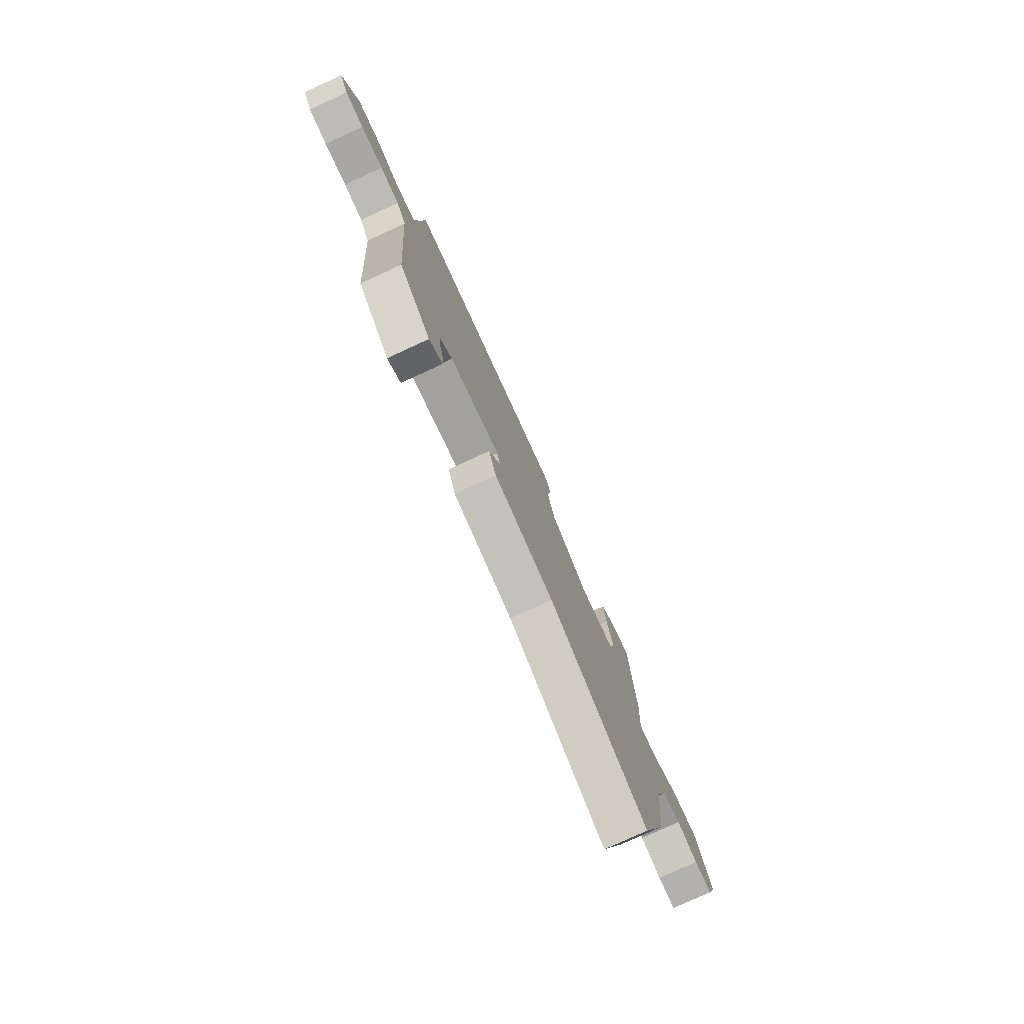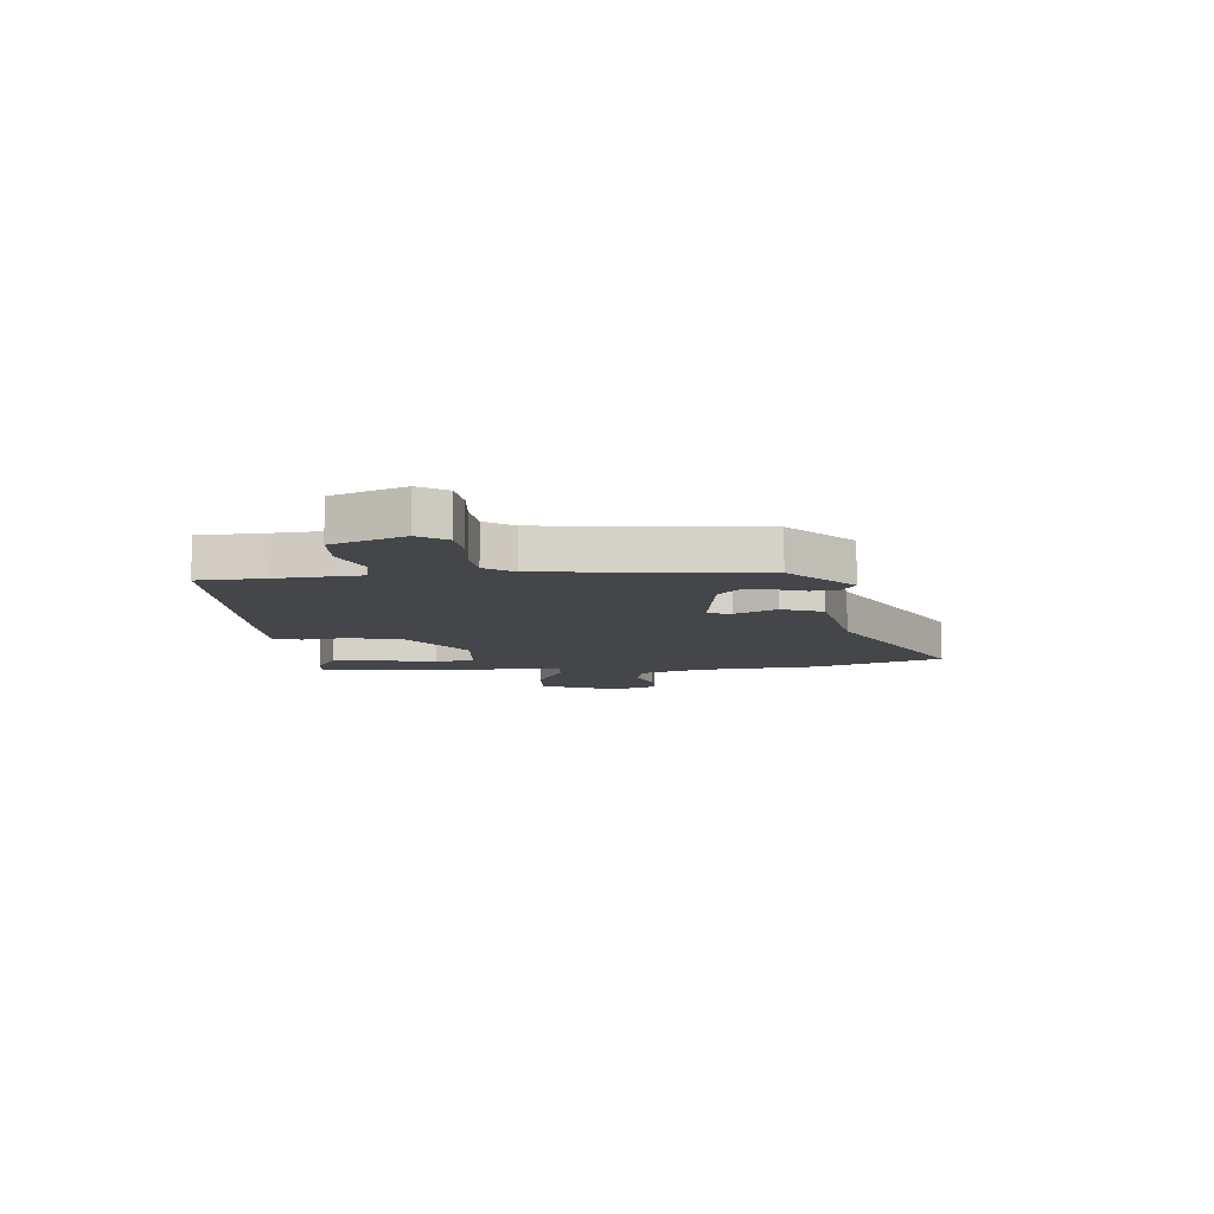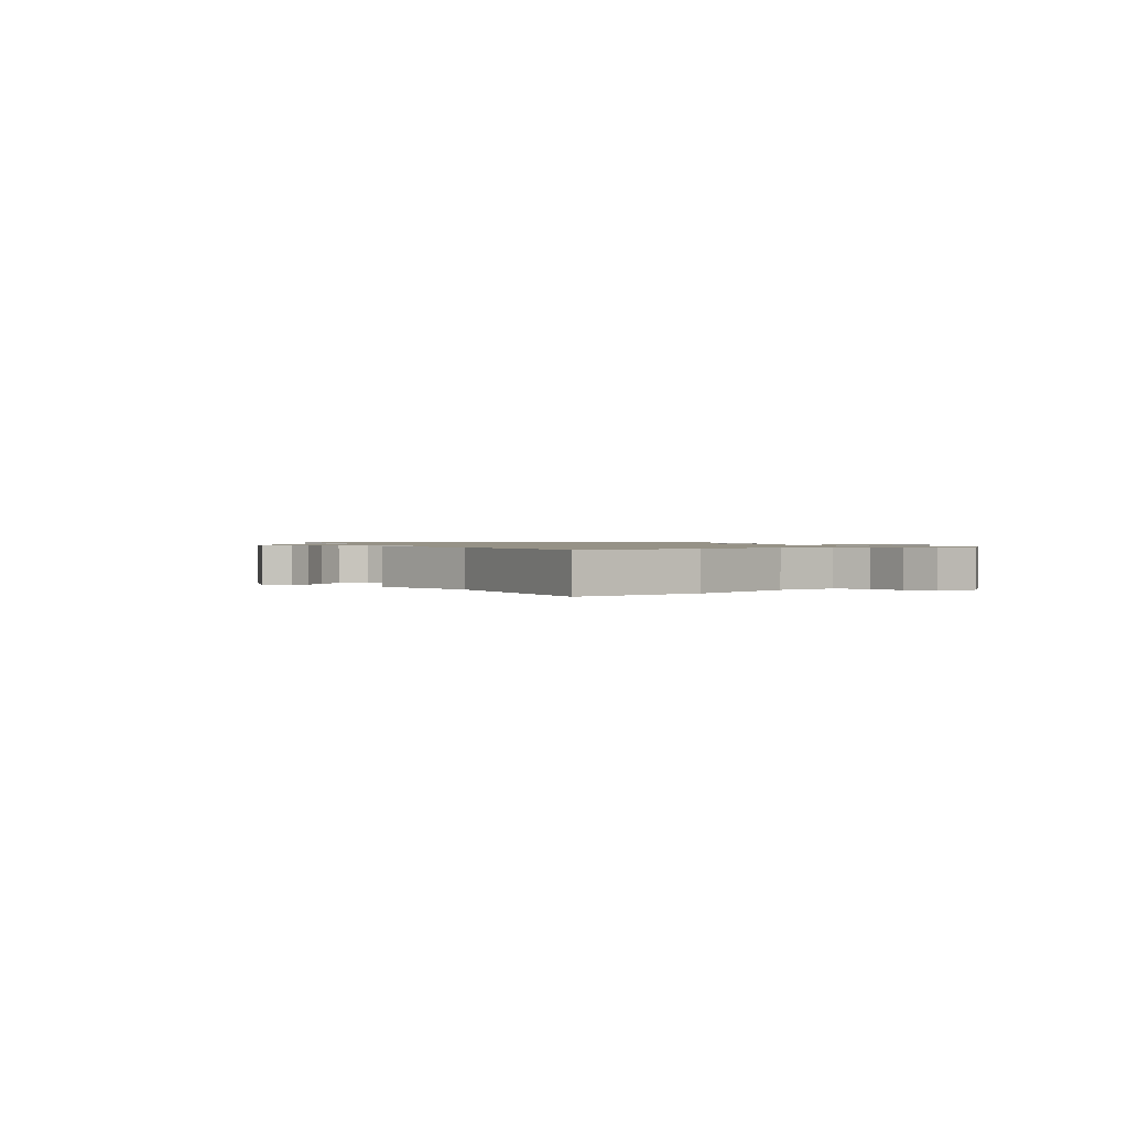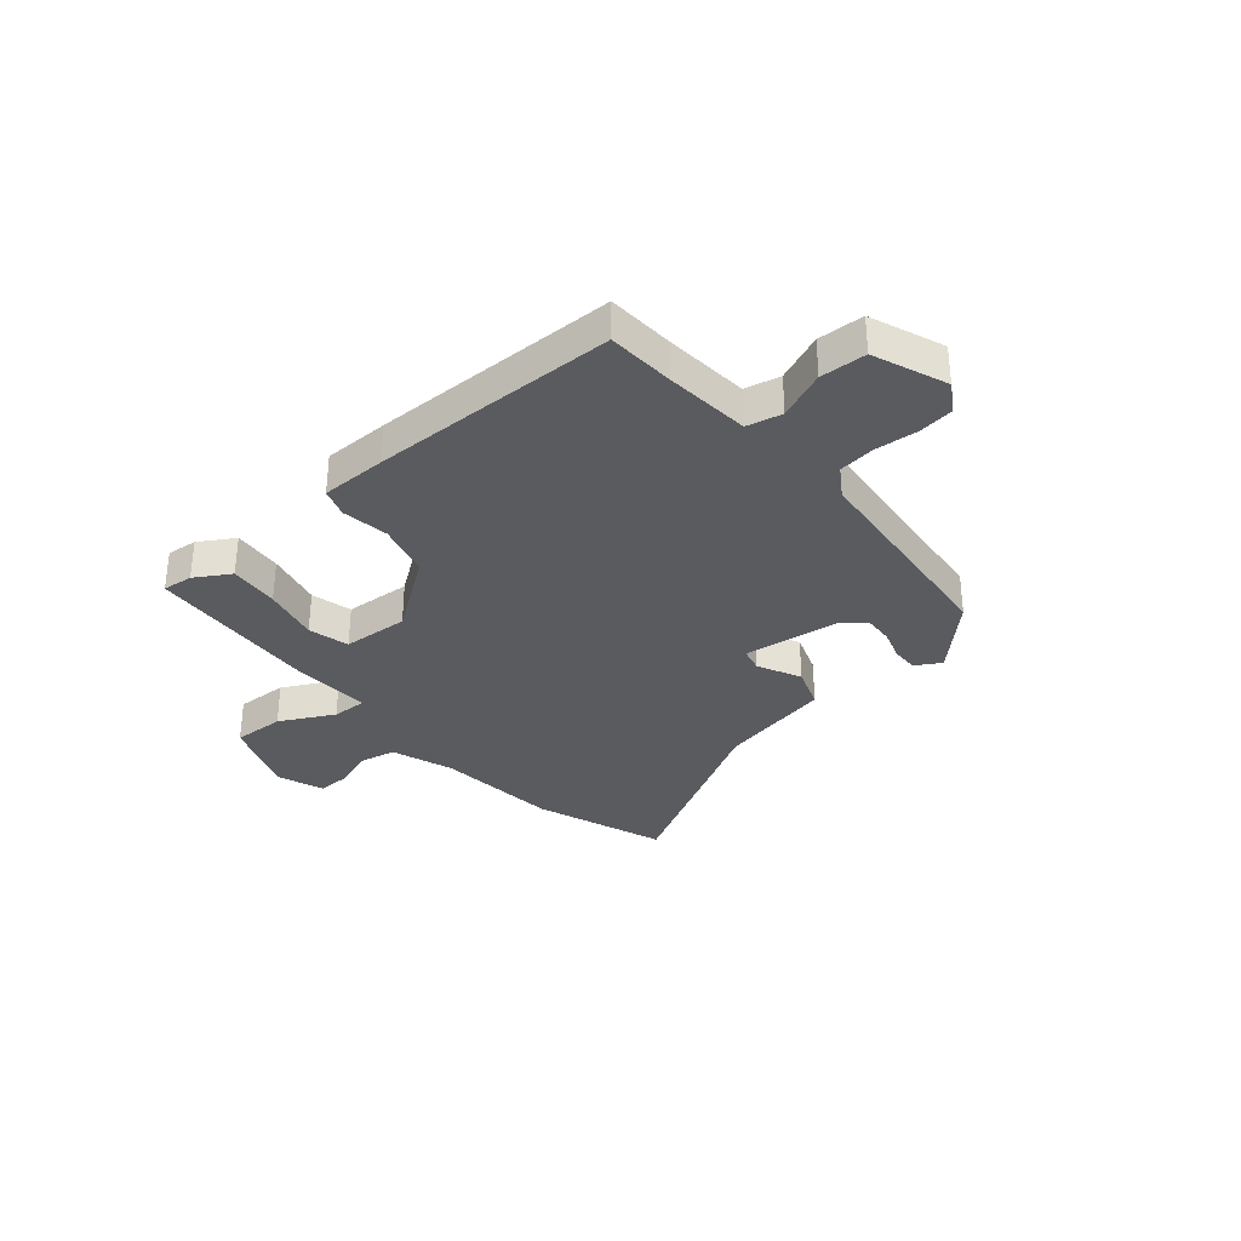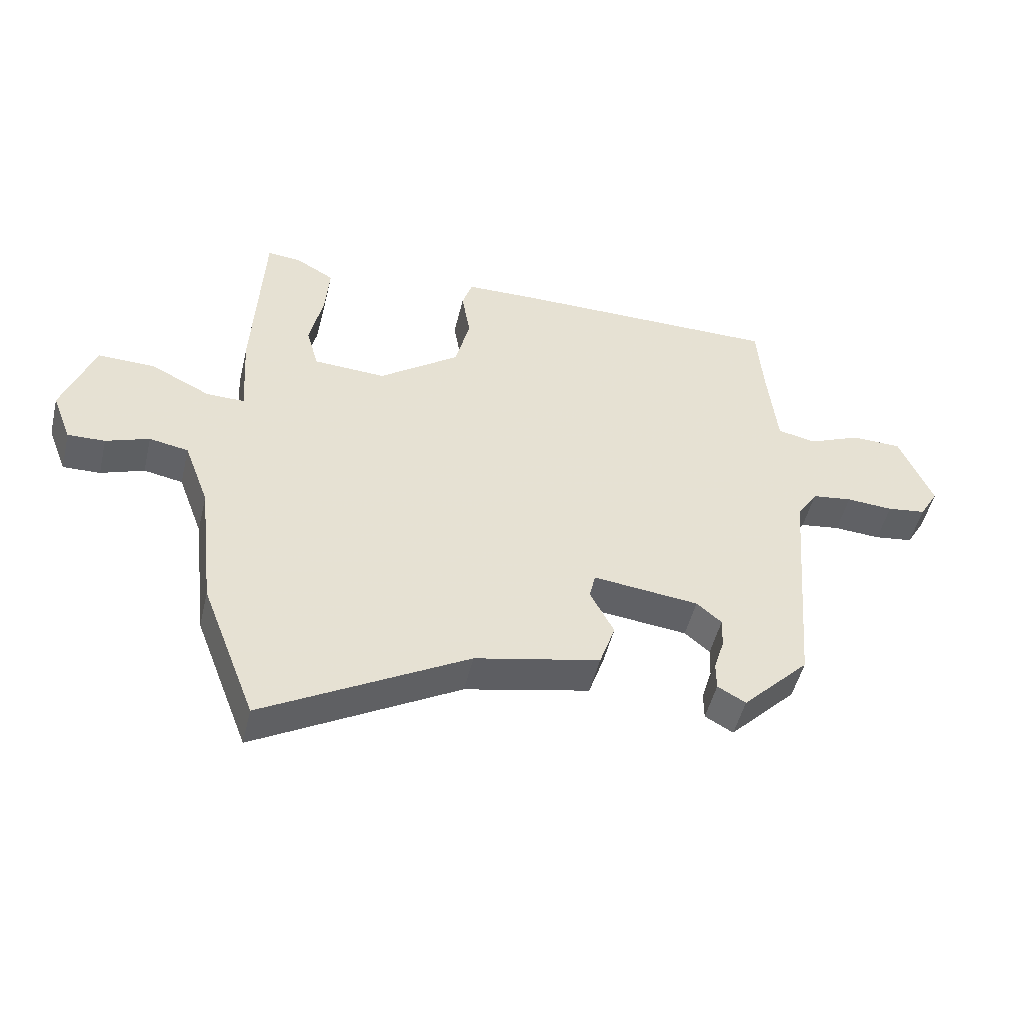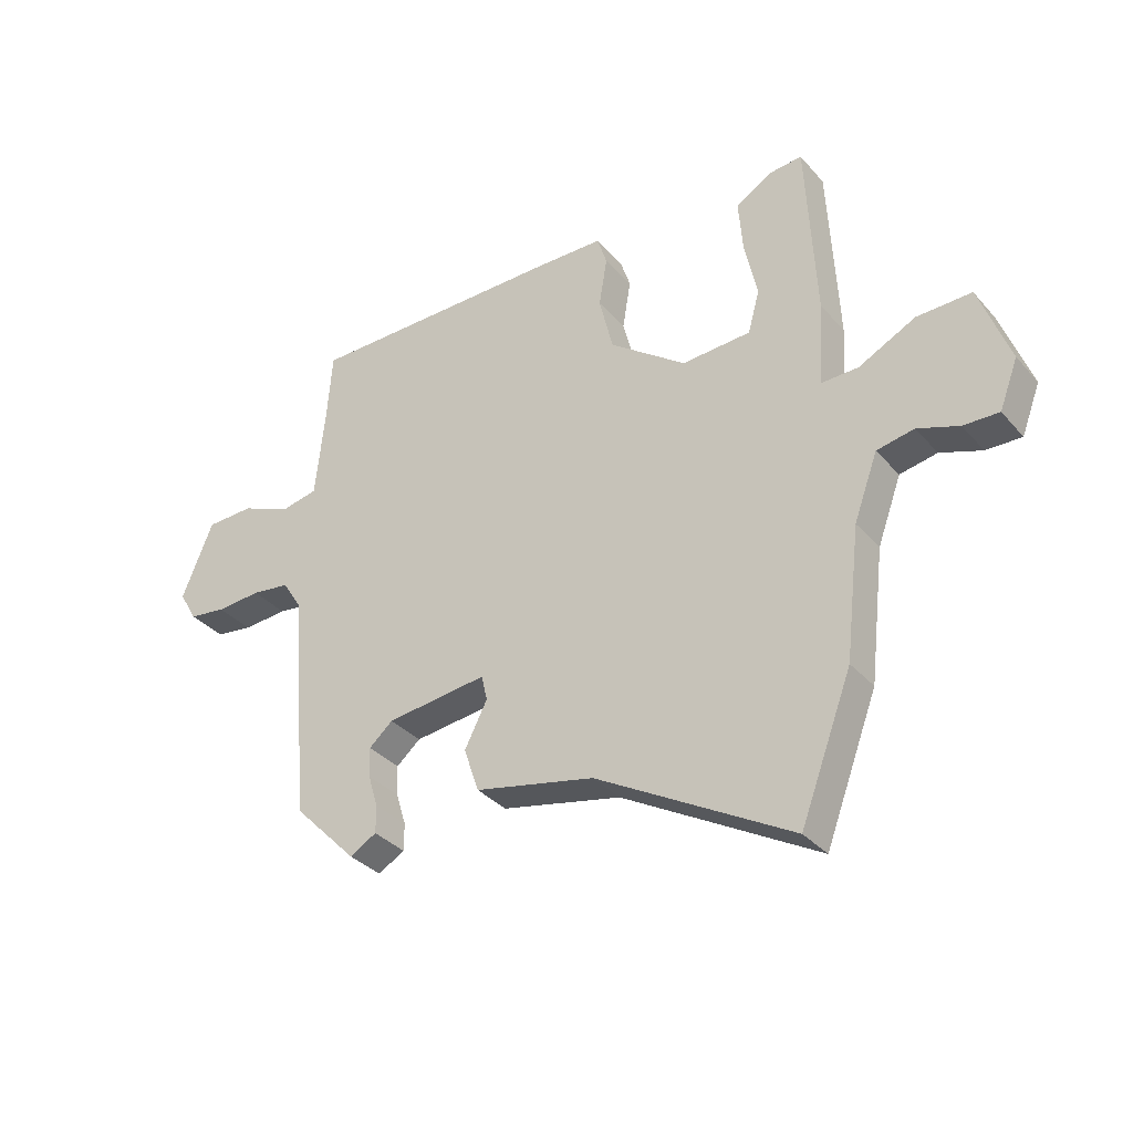
<metadata>
{"format":"obj","ext":"obj","renderer":"f3d","projection":"perspective","resolution":1024,"background":"white","views":[{"elev":-77.7,"azim":114.7,"up":"+Z"},{"elev":-9.8,"azim":93.5,"up":"+Y"},{"elev":1.1,"azim":-147.1,"up":"+Y"},{"elev":-33.0,"azim":39.3,"up":"+Y"},{"elev":-49.7,"azim":-13.4,"up":"+Z"},{"elev":-34.0,"azim":-145.3,"up":"+Z"}]}
</metadata>
<code>
v -0.429 0.07 -0.687
v -0.518 0.07 -0.453
v -0.544 0.07 -0.23
v -0.585 0.07 -0.119
v -0.649 0.07 -0.107
v -0.72 0.07 -0.133
v -0.781 0.07 -0.135
v -0.813 0.07 -0.052
v -0.761 0.07 0.091
v -0.667 0.07 0.089
v -0.569 0.07 0.04
v -0.506 0.07 0.039
v -0.515 0.07 0.183
v -0.499 0.07 0.497
v -0.444 0.07 0.492
v -0.38 0.07 0.455
v -0.387 0.07 0.365
v -0.409 0.07 0.263
v -0.389 0.07 0.19
v -0.27 0.07 0.184
v -0.138 0.07 0.282
v -0.114 0.07 0.38
v -0.128 0.07 0.464
v -0.111 0.07 0.516
v 0.008 0.07 0.519
v 0.453 0.07 0.52
v 0.462 0.07 0.398
v 0.478 0.07 0.246
v 0.542 0.07 0.233
v 0.628 0.07 0.27
v 0.711 0.07 0.268
v 0.765 0.07 0.137
v 0.734 0.07 0.084
v 0.67 0.07 0.075
v 0.593 0.07 0.08
v 0.527 0.07 0.071
v 0.493 0.07 0.017
v 0.461 0.07 -0.378
v 0.351 0.07 -0.491
v 0.305 0.07 -0.465
v 0.305 0.07 -0.418
v 0.322 0.07 -0.362
v 0.324 0.07 -0.31
v 0.283 0.07 -0.275
v 0.109 0.07 -0.255
v 0.099 0.07 -0.299
v 0.138 0.07 -0.375
v 0.112 0.07 -0.451
v -0.094 0.07 -0.496
v -0.429 0 -0.687
v -0.518 0 -0.453
v -0.544 0 -0.23
v -0.585 0 -0.119
v -0.649 0 -0.107
v -0.72 0 -0.133
v -0.781 0 -0.135
v -0.813 0 -0.052
v -0.761 0 0.091
v -0.667 0 0.089
v -0.569 0 0.04
v -0.506 0 0.039
v -0.515 0 0.183
v -0.499 0 0.497
v -0.444 0 0.492
v -0.38 0 0.455
v -0.387 0 0.365
v -0.409 0 0.263
v -0.389 0 0.19
v -0.27 0 0.184
v -0.138 0 0.282
v -0.114 0 0.38
v -0.128 0 0.464
v -0.111 0 0.516
v 0.008 0 0.519
v 0.453 0 0.52
v 0.462 0 0.398
v 0.478 0 0.246
v 0.542 0 0.233
v 0.628 0 0.27
v 0.711 0 0.268
v 0.765 0 0.137
v 0.734 0 0.084
v 0.67 0 0.075
v 0.593 0 0.08
v 0.527 0 0.071
v 0.493 0 0.017
v 0.461 0 -0.378
v 0.351 0 -0.491
v 0.305 0 -0.465
v 0.305 0 -0.418
v 0.322 0 -0.362
v 0.324 0 -0.31
v 0.283 0 -0.275
v 0.109 0 -0.255
v 0.099 0 -0.299
v 0.138 0 -0.375
v 0.112 0 -0.451
v -0.094 0 -0.496
f 46 47 48 49
f 1 2 3
f 49 1 3
f 46 49 3
f 45 46 3
f 40 41 42
f 39 40 42
f 38 39 42
f 37 38 42
f 37 42 43
f 33 34 35
f 32 33 35
f 31 32 35
f 30 31 35
f 29 30 35
f 28 29 35 36
f 25 26 27
f 24 25 27
f 23 24 27
f 22 23 27
f 21 22 27 28
f 28 36 37
f 21 28 37
f 20 21 37
f 16 17 18
f 15 16 18
f 14 15 18
f 13 14 18
f 12 13 18
f 12 18 19
f 9 10 11
f 8 9 11
f 7 8 11
f 6 7 11
f 5 6 11
f 4 5 11 12
f 19 20 37
f 12 19 37
f 4 12 37
f 3 4 37
f 45 3 37
f 44 45 37
f 37 43 44
f 98 97 96 95
f 52 51 50
f 52 50 98
f 52 98 95
f 52 95 94
f 91 90 89
f 91 89 88
f 91 88 87
f 91 87 86
f 92 91 86
f 84 83 82
f 84 82 81
f 84 81 80
f 84 80 79
f 84 79 78
f 85 84 78 77
f 76 75 74
f 76 74 73
f 76 73 72
f 76 72 71
f 77 76 71 70
f 86 85 77
f 86 77 70
f 86 70 69
f 67 66 65
f 67 65 64
f 67 64 63
f 67 63 62
f 67 62 61
f 68 67 61
f 60 59 58
f 60 58 57
f 60 57 56
f 60 56 55
f 60 55 54
f 61 60 54 53
f 86 69 68
f 86 68 61
f 86 61 53
f 86 53 52
f 86 52 94
f 86 94 93
f 93 92 86
f 1 50 51 2
f 2 51 52 3
f 3 52 53 4
f 4 53 54 5
f 5 54 55 6
f 6 55 56 7
f 7 56 57 8
f 8 57 58 9
f 9 58 59 10
f 10 59 60 11
f 11 60 61 12
f 12 61 62 13
f 13 62 63 14
f 14 63 64 15
f 15 64 65 16
f 16 65 66 17
f 17 66 67 18
f 18 67 68 19
f 19 68 69 20
f 20 69 70 21
f 21 70 71 22
f 22 71 72 23
f 23 72 73 24
f 24 73 74 25
f 25 74 75 26
f 26 75 76 27
f 27 76 77 28
f 28 77 78 29
f 29 78 79 30
f 30 79 80 31
f 31 80 81 32
f 32 81 82 33
f 33 82 83 34
f 34 83 84 35
f 35 84 85 36
f 36 85 86 37
f 37 86 87 38
f 38 87 88 39
f 39 88 89 40
f 40 89 90 41
f 41 90 91 42
f 42 91 92 43
f 43 92 93 44
f 44 93 94 45
f 45 94 95 46
f 46 95 96 47
f 47 96 97 48
f 48 97 98 49
f 49 98 50 1

</code>
